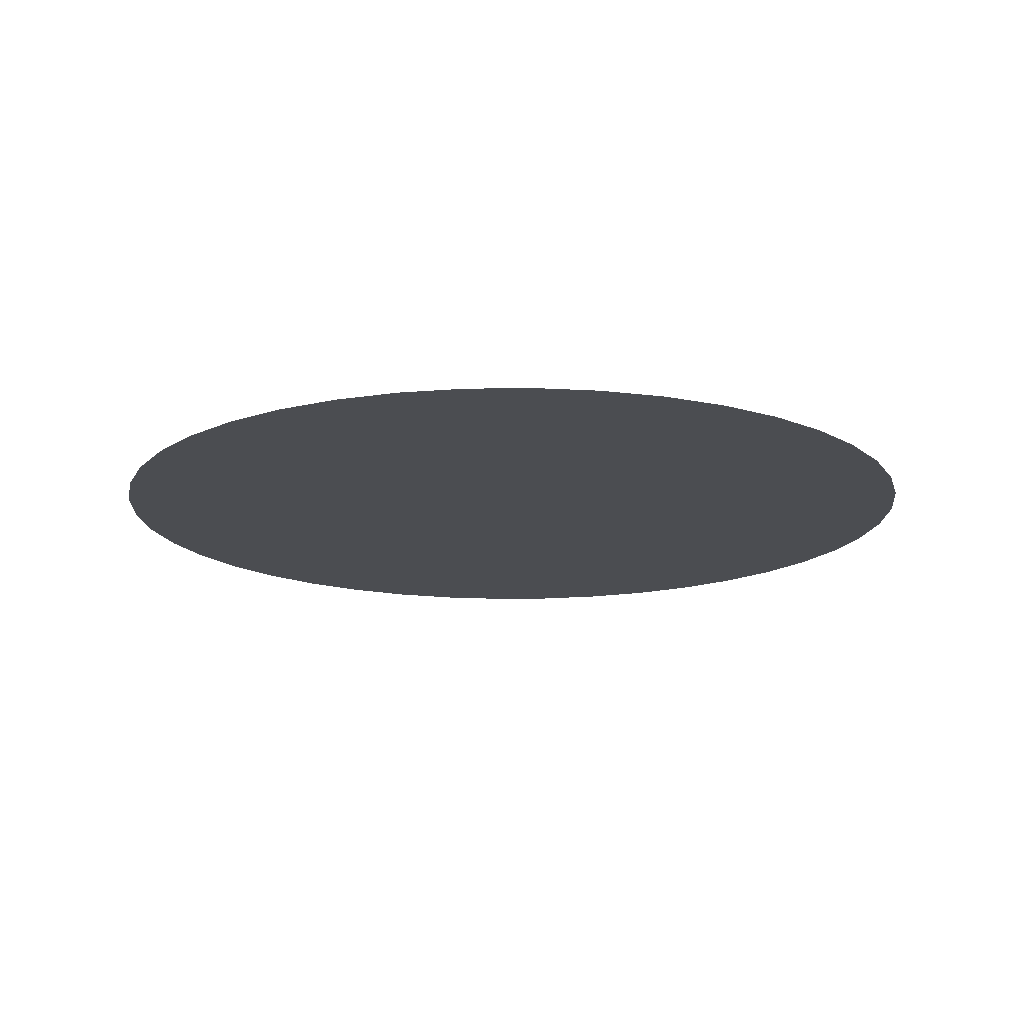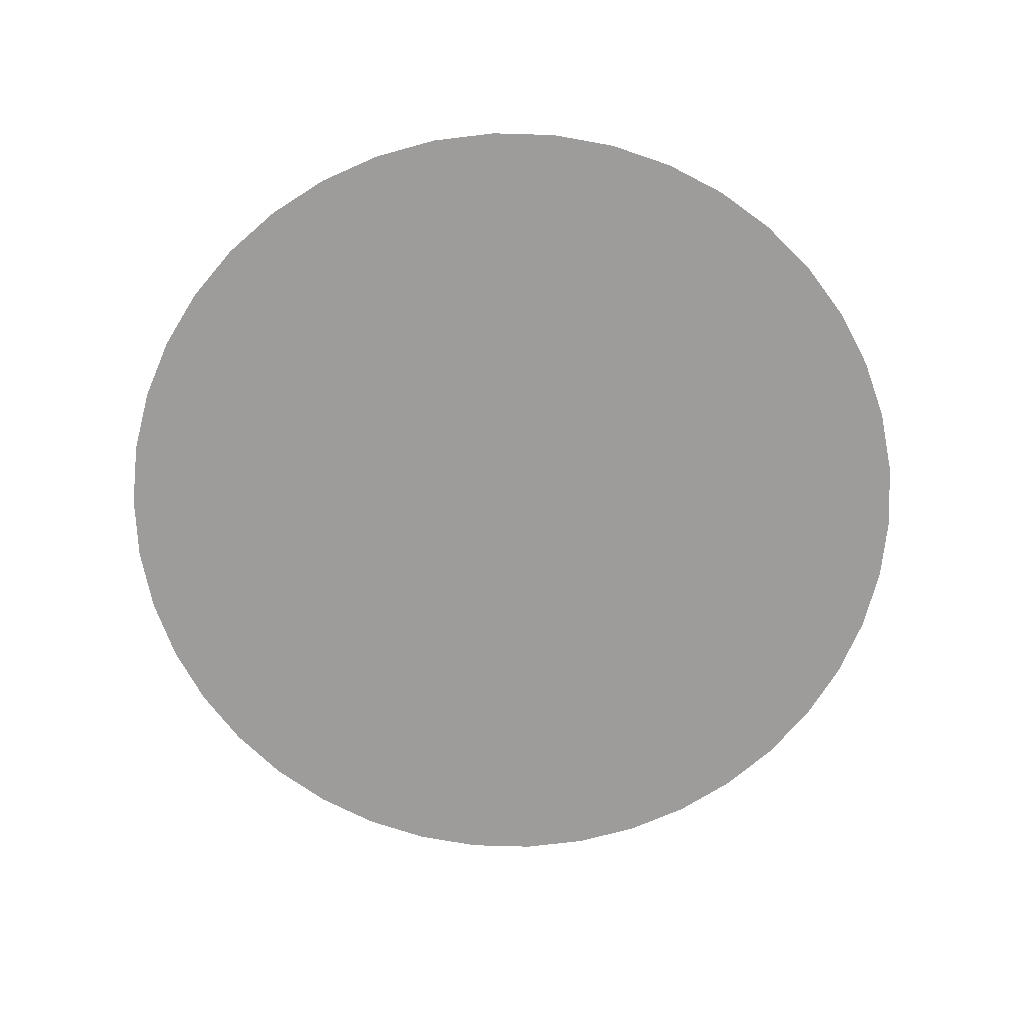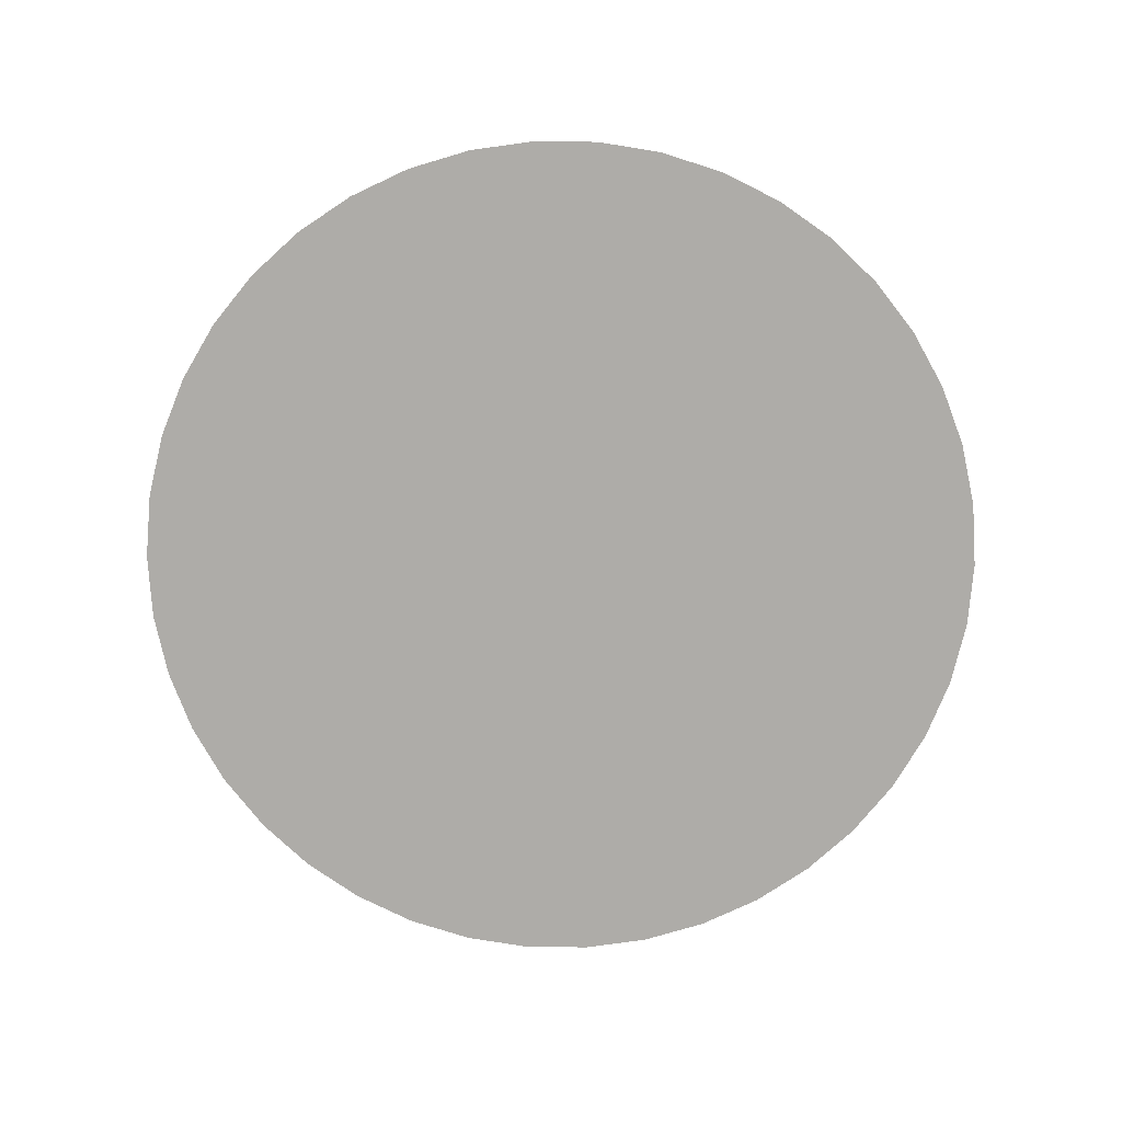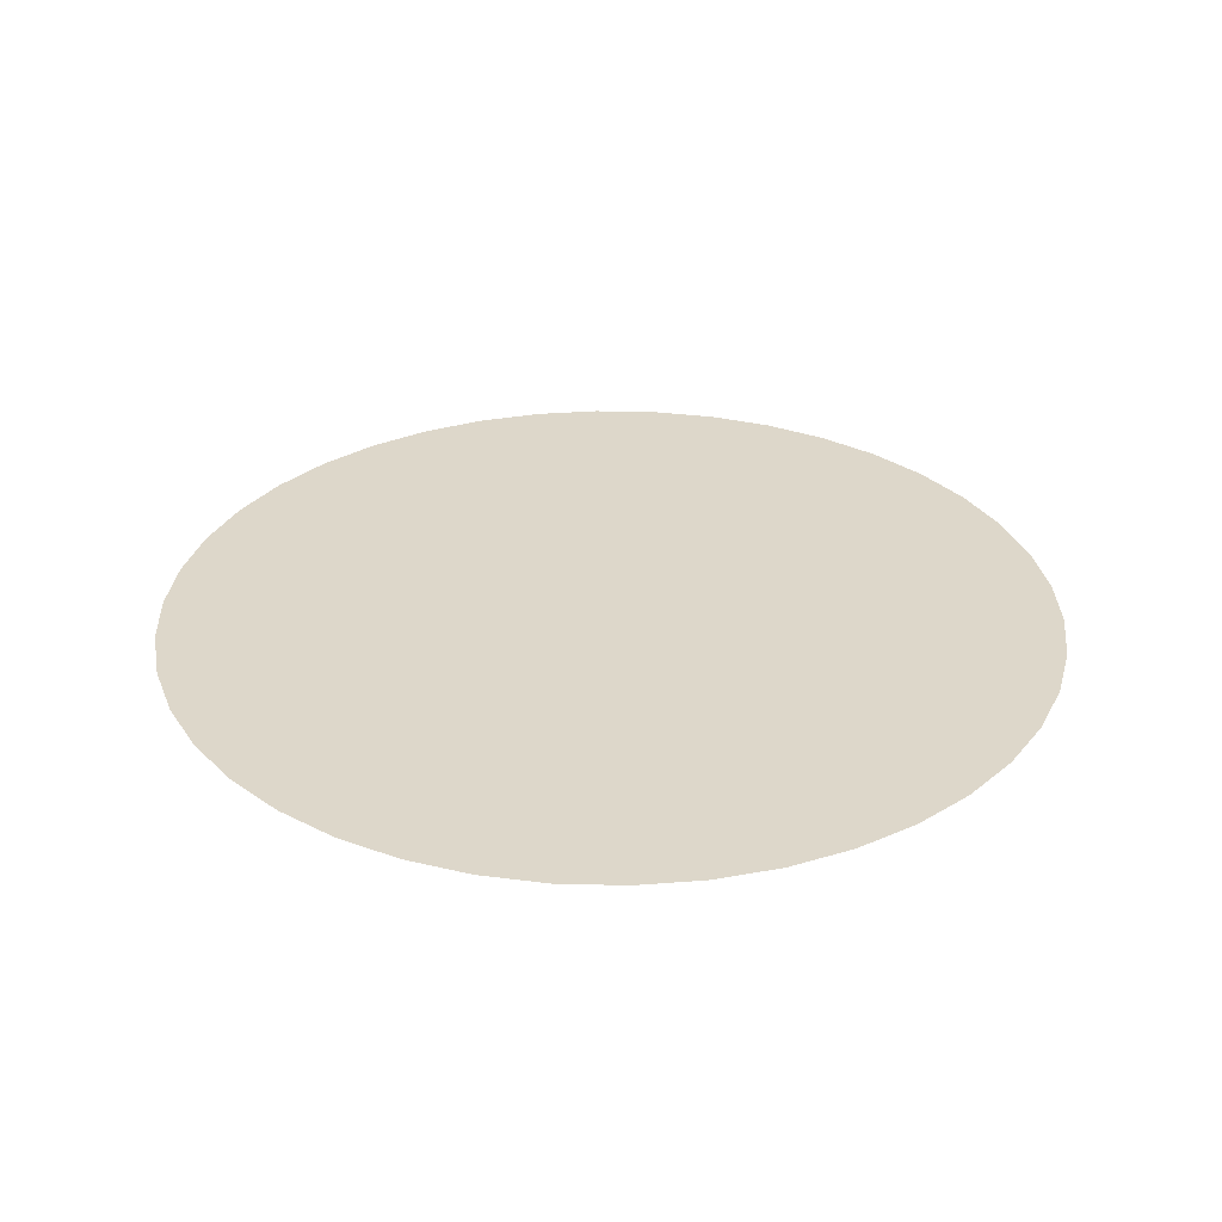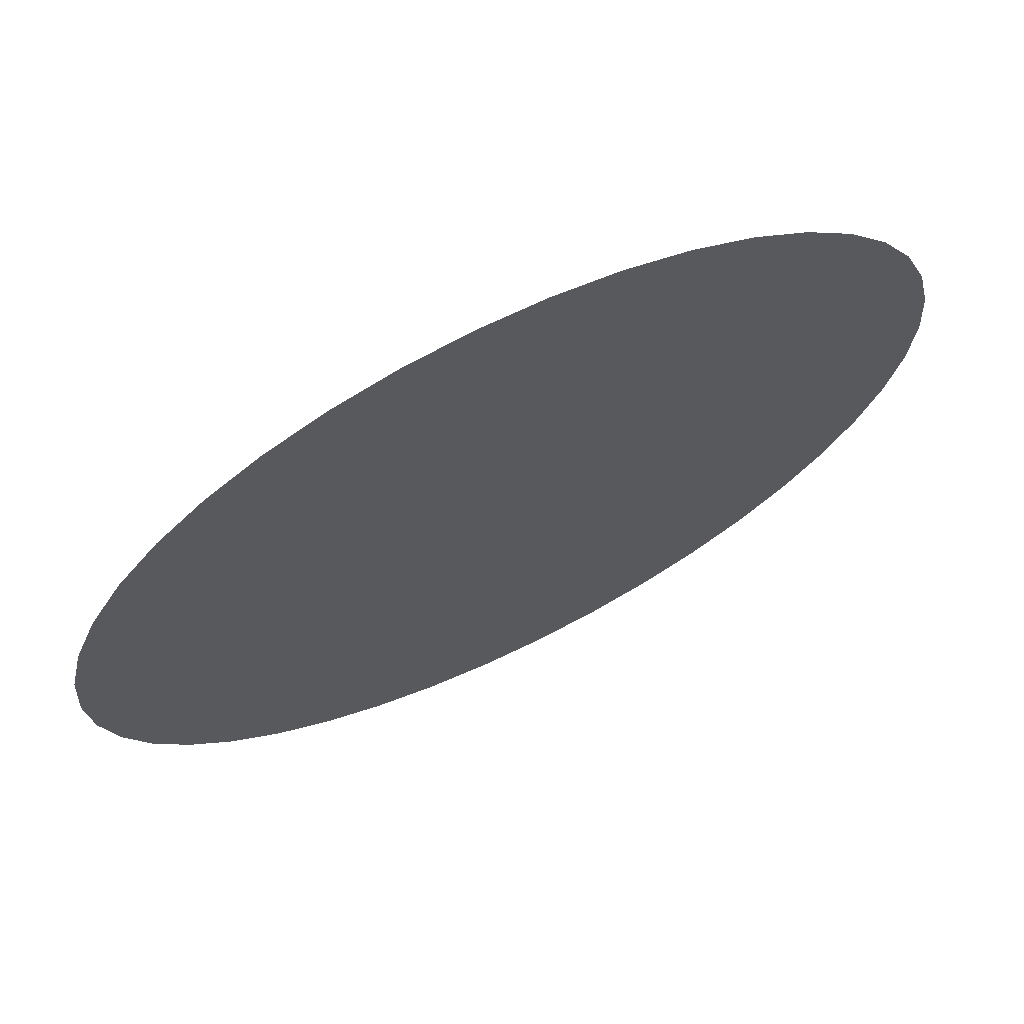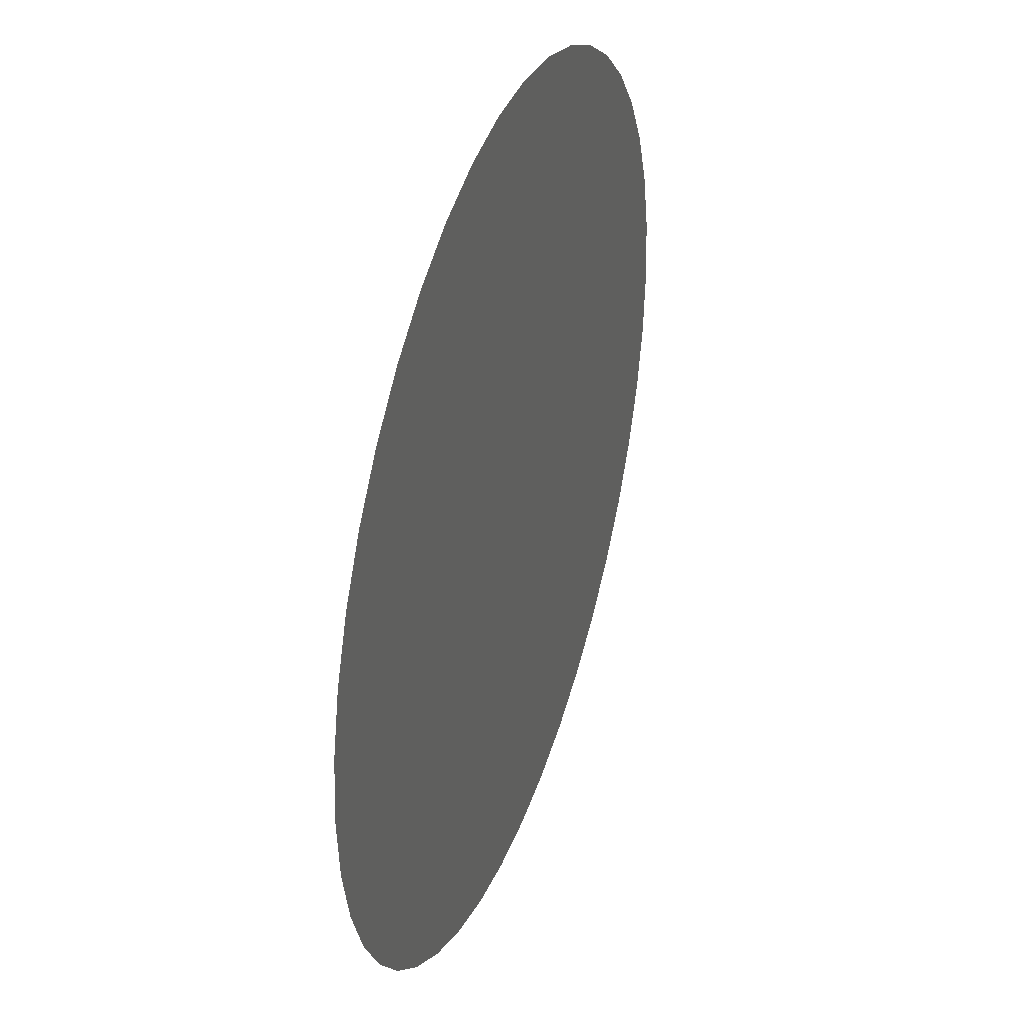
<metadata>
{"format":"obj","ext":"obj","renderer":"f3d","projection":"perspective","resolution":1024,"background":"white","views":[{"elev":-15.7,"azim":113.1,"up":"+Z"},{"elev":-70.3,"azim":-27.4,"up":"+Z"},{"elev":-76.9,"azim":85.1,"up":"+Z"},{"elev":30.9,"azim":10.7,"up":"+Z"},{"elev":69.3,"azim":-25.9,"up":"+Y"},{"elev":37.6,"azim":-70.9,"up":"+Y"}]}
</metadata>
<code>
v     0     0     0
v     0.1429     0     0
v     0.07143     0.1237     0
v    -0.07143     0.1237     0
v    -0.1429     0     0
v    -0.07143    -0.1237     0
v     0.07143    -0.1237     0
v     0.2857     0     0
v     0.2474     0.1429     0
v     0.1429     0.2474     0
v     0     0.2857     0
v    -0.1429     0.2474     0
v    -0.2474     0.1429     0
v    -0.2857     0     0
v    -0.2474    -0.1429     0
v    -0.1429    -0.2474     0
v    -0    -0.2857     0
v     0.1429    -0.2474     0
v     0.2474    -0.1429     0
v     0.4286     0     0
v     0.4027     0.1466     0
v     0.3283     0.2755     0
v     0.2143     0.3712     0
v     0.07442     0.4221     0
v    -0.07442     0.4221     0
v    -0.2143     0.3712     0
v    -0.3283     0.2755     0
v    -0.4027     0.1466     0
v    -0.4286     0     0
v    -0.4027    -0.1466     0
v    -0.3283    -0.2755     0
v    -0.2143    -0.3712     0
v    -0.07442    -0.4221     0
v     0.07442    -0.4221     0
v     0.2143    -0.3712     0
v     0.3283    -0.2755     0
v     0.4027    -0.1466     0
v     0.5714     0     0
v     0.552     0.1479     0
v     0.4949     0.2857     0
v     0.4041     0.4041     0
v     0.2857     0.4949     0
v     0.1479     0.552     0
v     0     0.5714     0
v    -0.1479     0.552     0
v    -0.2857     0.4949     0
v    -0.4041     0.4041     0
v    -0.4949     0.2857     0
v    -0.552     0.1479     0
v    -0.5714     0     0
v    -0.552    -0.1479     0
v    -0.4949    -0.2857     0
v    -0.4041    -0.4041     0
v    -0.2857    -0.4949     0
v    -0.1479    -0.552     0
v    -0    -0.5714     0
v     0.1479    -0.552     0
v     0.2857    -0.4949     0
v     0.4041    -0.4041     0
v     0.4949    -0.2857     0
v     0.552    -0.1479     0
v     0.7143     0     0
v     0.6987     0.1485     0
v     0.6525     0.2905     0
v     0.5779     0.4198     0
v     0.478     0.5308     0
v     0.3571     0.6186     0
v     0.2207     0.6793     0
v     0.07466     0.7104     0
v    -0.07466     0.7104     0
v    -0.2207     0.6793     0
v    -0.3571     0.6186     0
v    -0.478     0.5308     0
v    -0.5779     0.4198     0
v    -0.6525     0.2905     0
v    -0.6987     0.1485     0
v    -0.7143     0     0
v    -0.6987    -0.1485     0
v    -0.6525    -0.2905     0
v    -0.5779    -0.4198     0
v    -0.478    -0.5308     0
v    -0.3571    -0.6186     0
v    -0.2207    -0.6793     0
v    -0.07466    -0.7104     0
v     0.07466    -0.7104     0
v     0.2207    -0.6793     0
v     0.3571    -0.6186     0
v     0.478    -0.5308     0
v     0.5779    -0.4198     0
v     0.6525    -0.2905     0
v     0.6987    -0.1485     0
v     0.8571     0     0
v     0.8441     0.1488     0
v     0.8055     0.2932     0
v     0.7423     0.4286     0
v     0.6566     0.551     0
v     0.551     0.6566     0
v     0.4286     0.7423     0
v     0.2932     0.8055     0
v     0.1488     0.8441     0
v     0     0.8571     0
v    -0.1488     0.8441     0
v    -0.2932     0.8055     0
v    -0.4286     0.7423     0
v    -0.551     0.6566     0
v    -0.6566     0.551     0
v    -0.7423     0.4286     0
v    -0.8055     0.2932     0
v    -0.8441     0.1488     0
v    -0.8571     0     0
v    -0.8441    -0.1488     0
v    -0.8055    -0.2932     0
v    -0.7423    -0.4286     0
v    -0.6566    -0.551     0
v    -0.551    -0.6566     0
v    -0.4286    -0.7423     0
v    -0.2932    -0.8055     0
v    -0.1488    -0.8441     0
v    -0    -0.8571     0
v     0.1488    -0.8441     0
v     0.2932    -0.8055     0
v     0.4286    -0.7423     0
v     0.551    -0.6566     0
v     0.6566    -0.551     0
v     0.7423    -0.4286     0
v     0.8055    -0.2932     0
v     0.8441    -0.1488     0
v     1     0     0
v     0.9888     0.149     0
v     0.9556     0.2948     0
v     0.901     0.4339     0
v     0.8262     0.5633     0
v     0.7331     0.6802     0
v     0.6235     0.7818     0
v     0.5     0.866     0
v     0.3653     0.9309     0
v     0.2225     0.9749     0
v     0.07473     0.9972     0
v    -0.07473     0.9972     0
v    -0.2225     0.9749     0
v    -0.3653     0.9309     0
v    -0.5     0.866     0
v    -0.6235     0.7818     0
v    -0.7331     0.6802     0
v    -0.8262     0.5633     0
v    -0.901     0.4339     0
v    -0.9556     0.2948     0
v    -0.9888     0.149     0
v    -1     0     0
v    -0.9888    -0.149     0
v    -0.9556    -0.2948     0
v    -0.901    -0.4339     0
v    -0.8262    -0.5633     0
v    -0.7331    -0.6802     0
v    -0.6235    -0.7818     0
v    -0.5    -0.866     0
v    -0.3653    -0.9309     0
v    -0.2225    -0.9749     0
v    -0.07473    -0.9972     0
v     0.07473    -0.9972     0
v     0.2225    -0.9749     0
v     0.3653    -0.9309     0
v     0.5    -0.866     0
v     0.6235    -0.7818     0
v     0.7331    -0.6802     0
v     0.8262    -0.5633     0
v     0.901    -0.4339     0
v     0.9556    -0.2948     0
v     0.9888    -0.149     0
f 3 2 1
f 4 3 1
f 5 4 1
f 6 5 1
f 7 6 1
f 2 7 1
f 9 8 2
f 9 2 3
f 10 9 3
f 11 10 3
f 11 3 4
f 12 11 4
f 13 12 4
f 13 4 5
f 14 13 5
f 15 14 5
f 15 5 6
f 16 15 6
f 17 16 6
f 17 6 7
f 18 17 7
f 19 18 7
f 19 7 2
f 8 19 2
f 21 20 8
f 21 8 9
f 22 21 9
f 22 9 10
f 23 22 10
f 24 23 10
f 24 10 11
f 25 24 11
f 25 11 12
f 26 25 12
f 27 26 12
f 27 12 13
f 28 27 13
f 28 13 14
f 29 28 14
f 30 29 14
f 30 14 15
f 31 30 15
f 31 15 16
f 32 31 16
f 33 32 16
f 33 16 17
f 34 33 17
f 34 17 18
f 35 34 18
f 36 35 18
f 36 18 19
f 37 36 19
f 37 19 8
f 20 37 8
f 39 38 20
f 39 20 21
f 40 39 21
f 40 21 22
f 41 40 22
f 41 22 23
f 42 41 23
f 43 42 23
f 43 23 24
f 44 43 24
f 44 24 25
f 45 44 25
f 45 25 26
f 46 45 26
f 47 46 26
f 47 26 27
f 48 47 27
f 48 27 28
f 49 48 28
f 49 28 29
f 50 49 29
f 51 50 29
f 51 29 30
f 52 51 30
f 52 30 31
f 53 52 31
f 53 31 32
f 54 53 32
f 55 54 32
f 55 32 33
f 56 55 33
f 56 33 34
f 57 56 34
f 57 34 35
f 58 57 35
f 59 58 35
f 59 35 36
f 60 59 36
f 60 36 37
f 61 60 37
f 61 37 20
f 38 61 20
f 63 62 38
f 63 38 39
f 64 63 39
f 64 39 40
f 65 64 40
f 65 40 41
f 66 65 41
f 66 41 42
f 67 66 42
f 68 67 42
f 68 42 43
f 69 68 43
f 69 43 44
f 70 69 44
f 70 44 45
f 71 70 45
f 71 45 46
f 72 71 46
f 73 72 46
f 73 46 47
f 74 73 47
f 74 47 48
f 75 74 48
f 75 48 49
f 76 75 49
f 76 49 50
f 77 76 50
f 78 77 50
f 78 50 51
f 79 78 51
f 79 51 52
f 80 79 52
f 80 52 53
f 81 80 53
f 81 53 54
f 82 81 54
f 83 82 54
f 83 54 55
f 84 83 55
f 84 55 56
f 85 84 56
f 85 56 57
f 86 85 57
f 86 57 58
f 87 86 58
f 88 87 58
f 88 58 59
f 89 88 59
f 89 59 60
f 90 89 60
f 90 60 61
f 91 90 61
f 91 61 38
f 62 91 38
f 93 92 62
f 93 62 63
f 94 93 63
f 94 63 64
f 95 94 64
f 95 64 65
f 96 95 65
f 96 65 66
f 97 96 66
f 97 66 67
f 98 97 67
f 99 98 67
f 99 67 68
f 100 99 68
f 100 68 69
f 101 100 69
f 101 69 70
f 102 101 70
f 102 70 71
f 103 102 71
f 103 71 72
f 104 103 72
f 105 104 72
f 105 72 73
f 106 105 73
f 106 73 74
f 107 106 74
f 107 74 75
f 108 107 75
f 108 75 76
f 109 108 76
f 109 76 77
f 110 109 77
f 111 110 77
f 111 77 78
f 112 111 78
f 112 78 79
f 113 112 79
f 113 79 80
f 114 113 80
f 114 80 81
f 115 114 81
f 115 81 82
f 116 115 82
f 117 116 82
f 117 82 83
f 118 117 83
f 118 83 84
f 119 118 84
f 119 84 85
f 120 119 85
f 120 85 86
f 121 120 86
f 121 86 87
f 122 121 87
f 123 122 87
f 123 87 88
f 124 123 88
f 124 88 89
f 125 124 89
f 125 89 90
f 126 125 90
f 126 90 91
f 127 126 91
f 127 91 62
f 92 127 62
f 129 128 92
f 129 92 93
f 130 129 93
f 130 93 94
f 131 130 94
f 131 94 95
f 132 131 95
f 132 95 96
f 133 132 96
f 133 96 97
f 134 133 97
f 134 97 98
f 135 134 98
f 136 135 98
f 136 98 99
f 137 136 99
f 137 99 100
f 138 137 100
f 138 100 101
f 139 138 101
f 139 101 102
f 140 139 102
f 140 102 103
f 141 140 103
f 141 103 104
f 142 141 104
f 143 142 104
f 143 104 105
f 144 143 105
f 144 105 106
f 145 144 106
f 145 106 107
f 146 145 107
f 146 107 108
f 147 146 108
f 147 108 109
f 148 147 109
f 148 109 110
f 149 148 110
f 150 149 110
f 150 110 111
f 151 150 111
f 151 111 112
f 152 151 112
f 152 112 113
f 153 152 113
f 153 113 114
f 154 153 114
f 154 114 115
f 155 154 115
f 155 115 116
f 156 155 116
f 157 156 116
f 157 116 117
f 158 157 117
f 158 117 118
f 159 158 118
f 159 118 119
f 160 159 119
f 160 119 120
f 161 160 120
f 161 120 121
f 162 161 121
f 162 121 122
f 163 162 122
f 164 163 122
f 164 122 123
f 165 164 123
f 165 123 124
f 166 165 124
f 166 124 125
f 167 166 125
f 167 125 126
f 168 167 126
f 168 126 127
f 169 168 127
f 169 127 92
f 128 169 92

</code>
